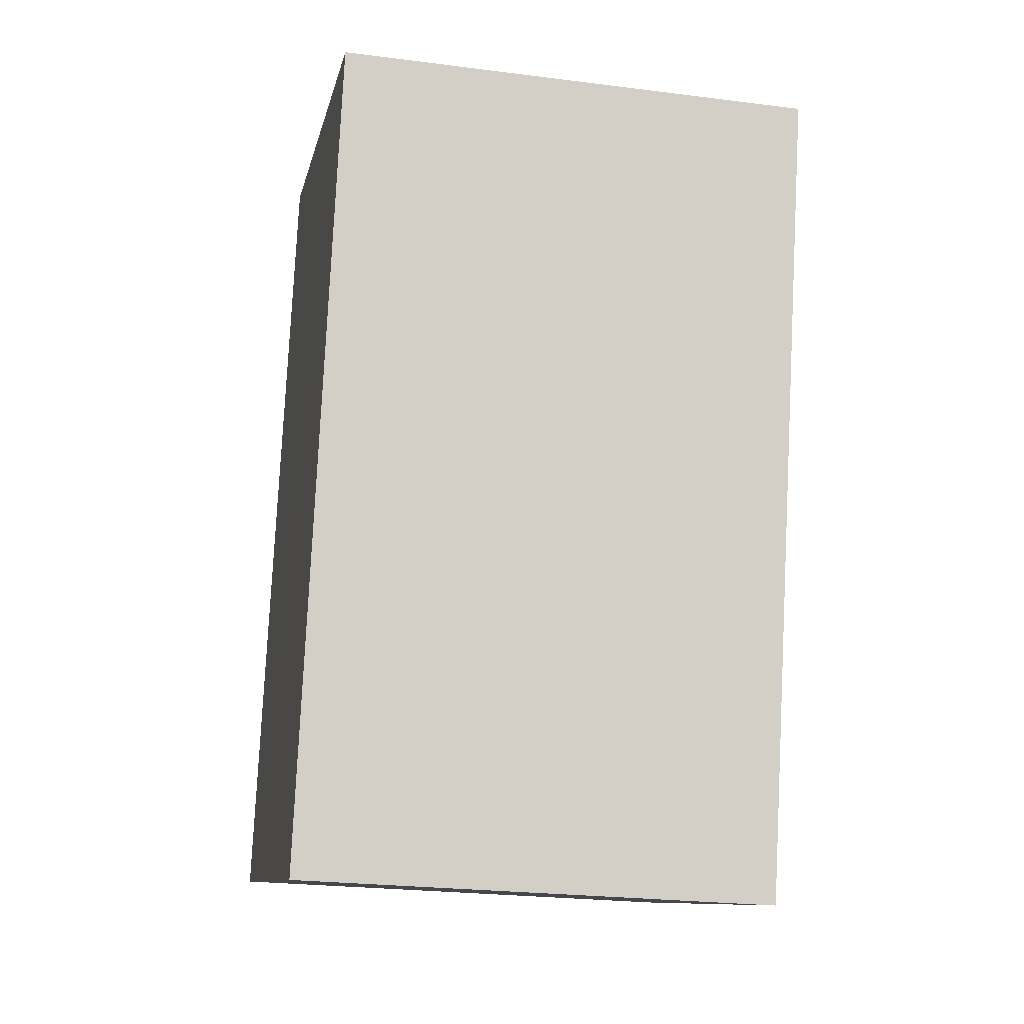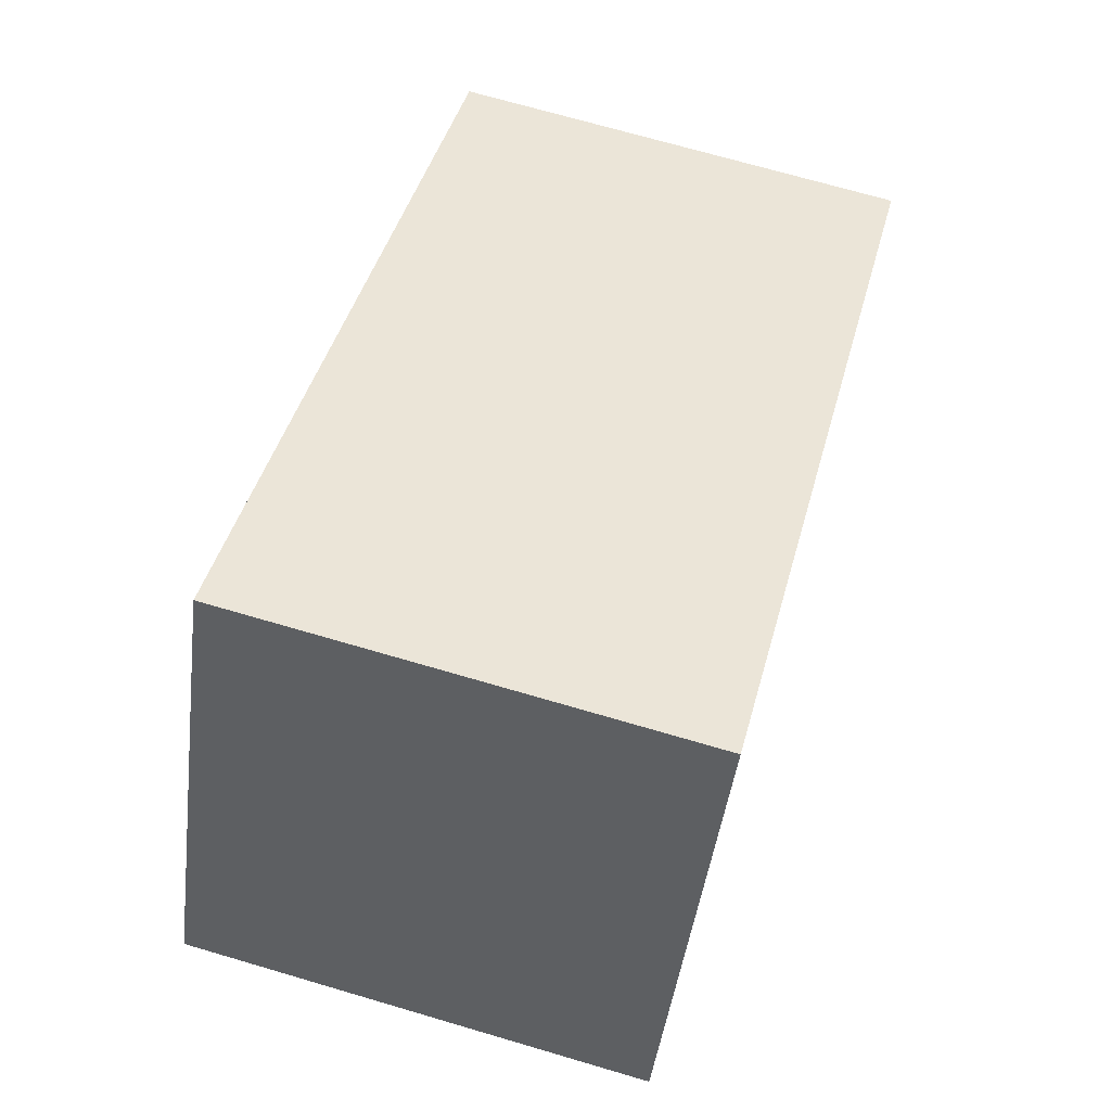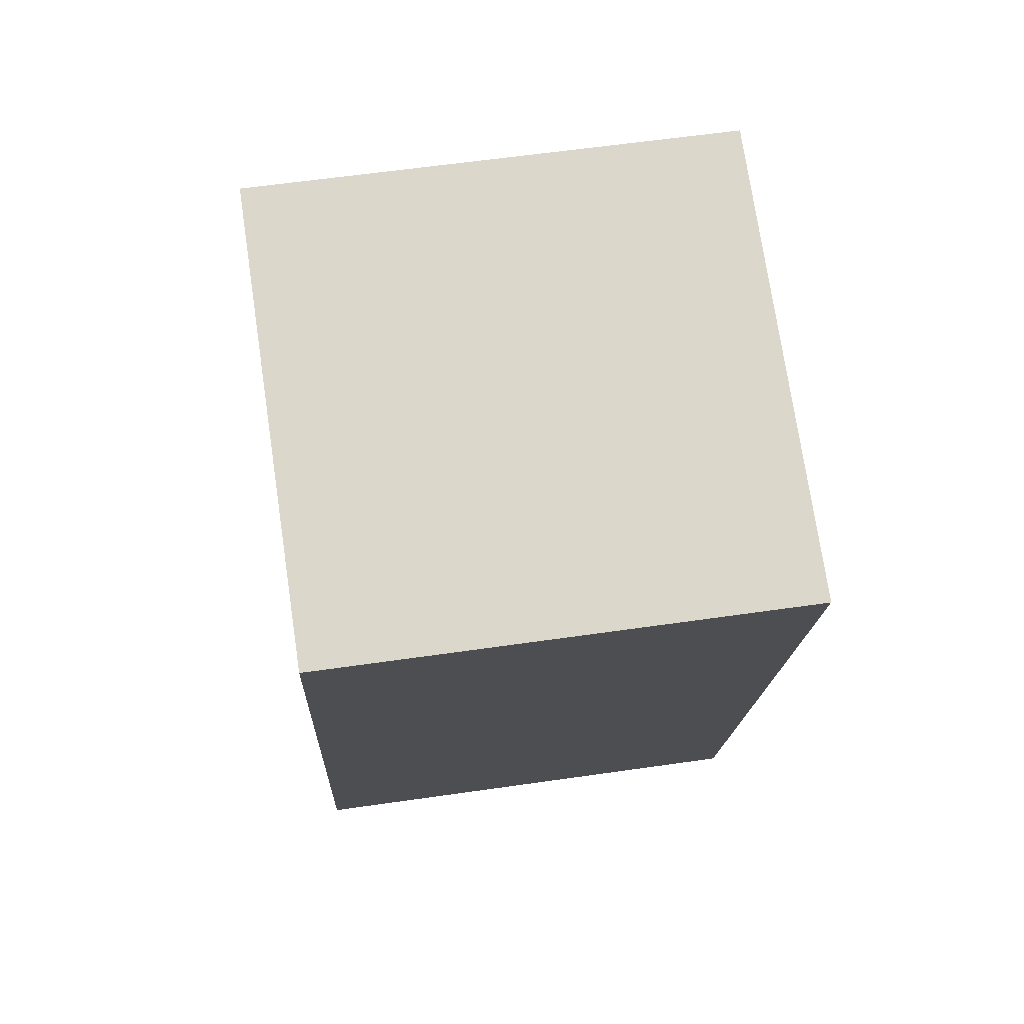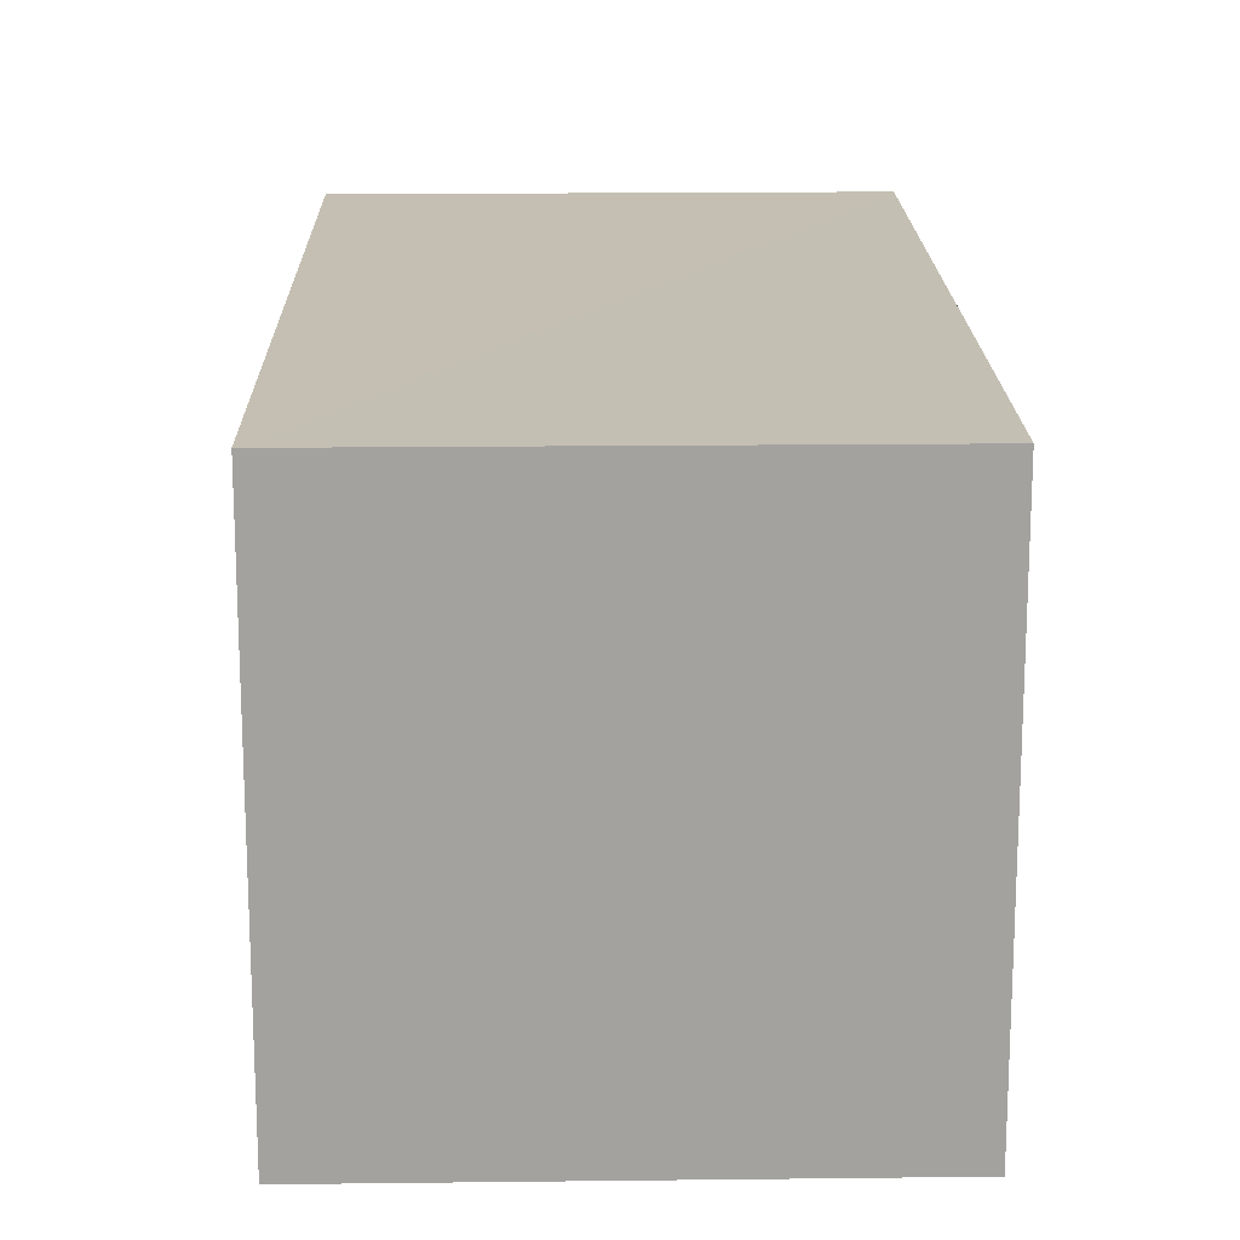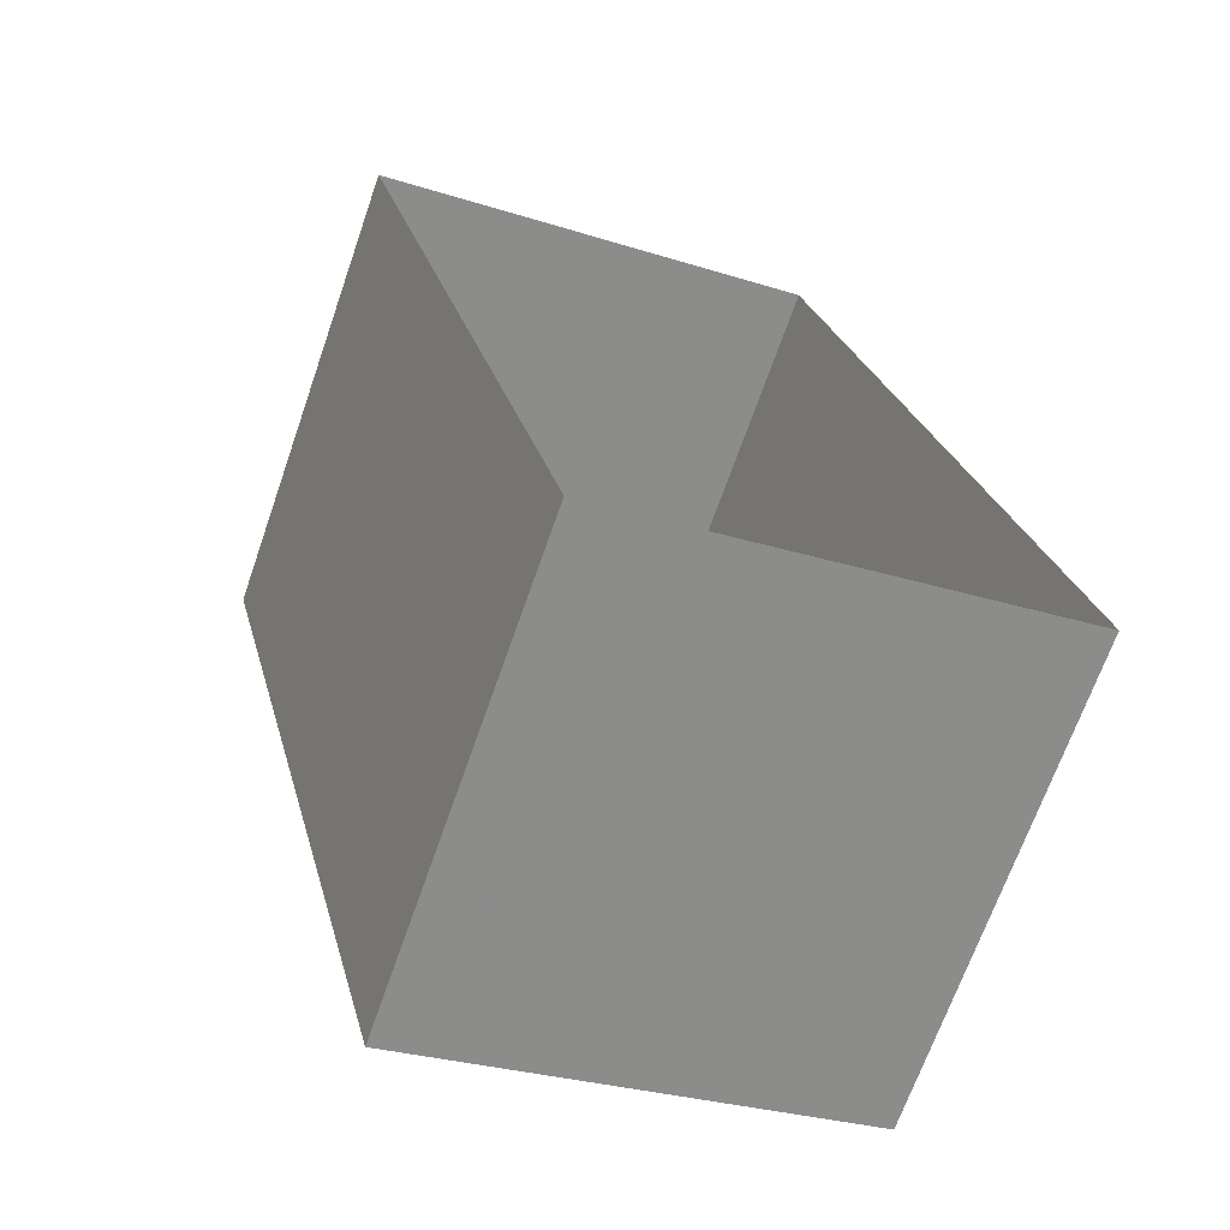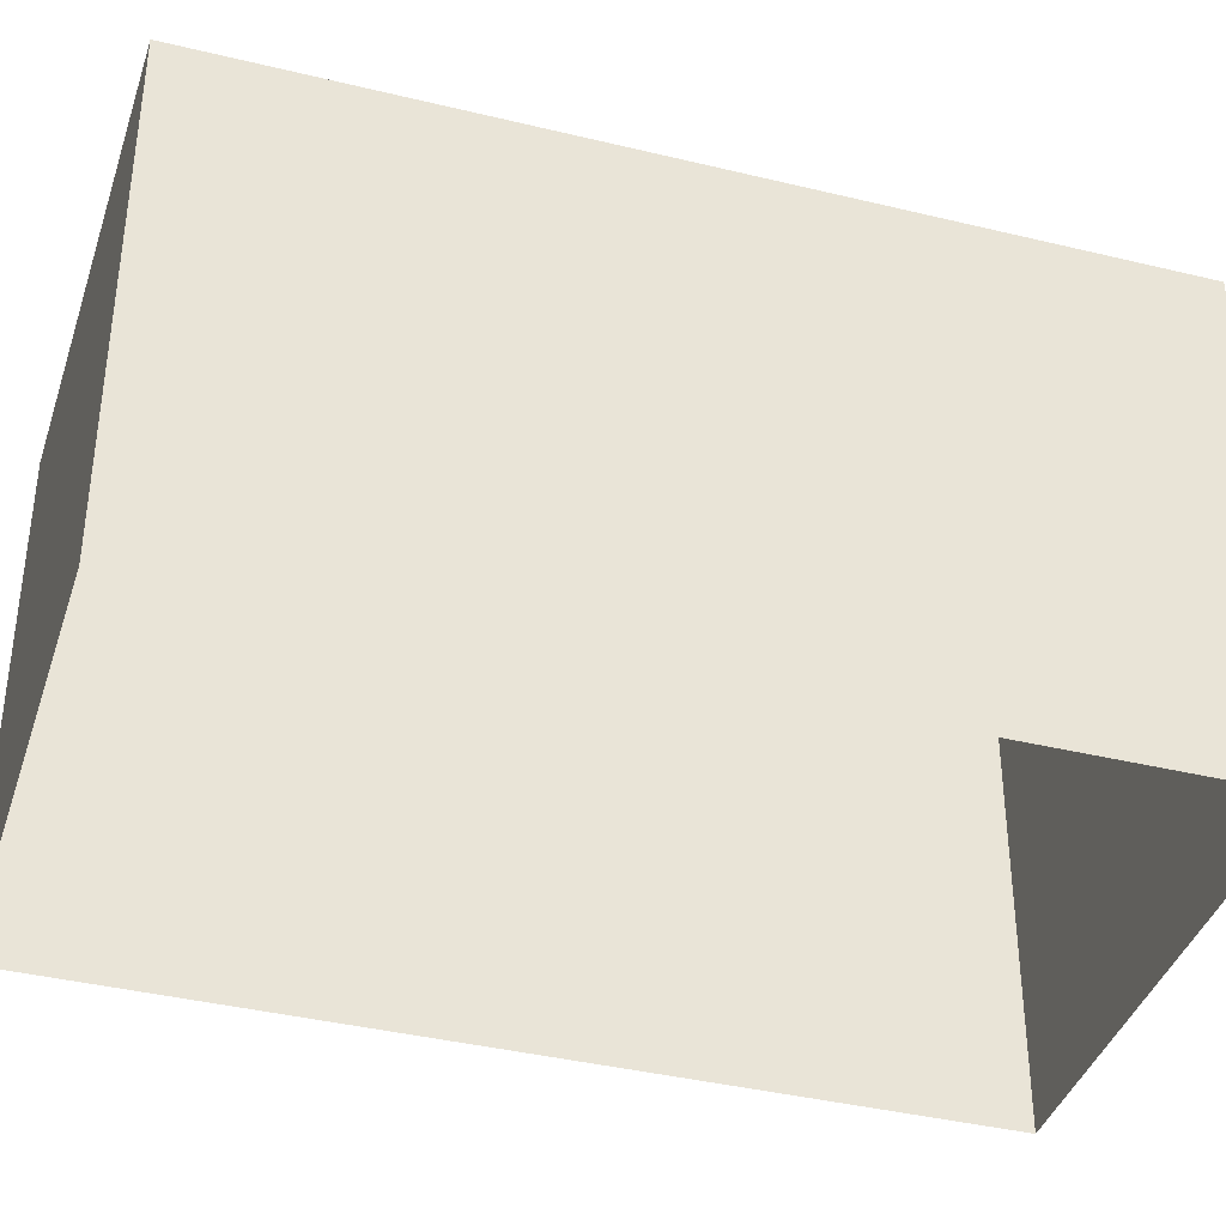
<metadata>
{"format":"obj","ext":"obj","renderer":"f3d","projection":"perspective","resolution":1024,"background":"white","views":[{"elev":-24.7,"azim":78.4,"up":"+Y"},{"elev":-45.7,"azim":-7.4,"up":"+Y"},{"elev":59.4,"azim":81.4,"up":"+Y"},{"elev":17.7,"azim":-15.8,"up":"+Z"},{"elev":-68.9,"azim":160.6,"up":"+Y"},{"elev":-38.7,"azim":-121.7,"up":"+Z"}]}
</metadata>
<code>
v -3.724e+05 -1.05e+05 26.55
v -3.724e+05 -1.05e+05 26.55
v -3.724e+05 -1.05e+05 26.55
v -3.724e+05 -1.05e+05 26.55
v -3.724e+05 -1.05e+05 30.06
v -3.724e+05 -1.05e+05 30.06
v -3.724e+05 -1.05e+05 30.06
v -3.724e+05 -1.05e+05 30.06
f 1 2 3
f 1 4 2
f 5 6 7
f 5 8 6
f 7 1 3
f 7 6 1
f 5 2 4
f 8 5 4
f 5 3 2
f 5 7 3
f 8 4 1
f 6 8 1

</code>
